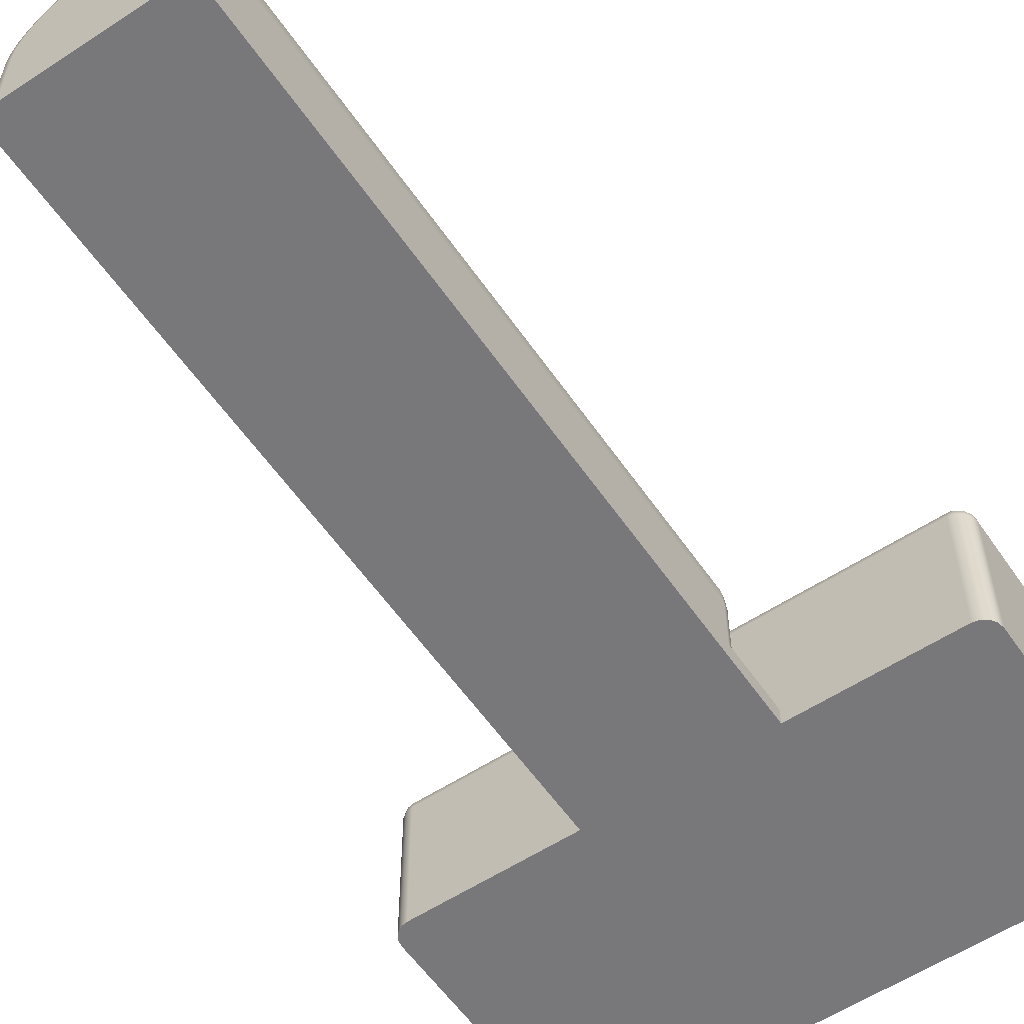
<metadata>
{"format":"obj","ext":"obj","renderer":"f3d","projection":"perspective","resolution":1024,"background":"white","views":[{"elev":-57.6,"azim":34.2,"up":"+Y"}]}
</metadata>
<code>
g mbes
v -0.065 0.02 -0.1048
v -0.065 0.02 -0.09602
v -0.065 0.02047 -0.09894
v -0.065 0.02047 -0.1019
v 0.065 0.02 -0.09602
v 0.065 0.02 -0.1048
v 0.065 0.02047 -0.1019
v 0.065 0.02047 -0.09894
v 0.065 0.005 -0.1187
v -0.065 0.005 -0.1187
v -0.065 0.009152 -0.1175
v -0.065 0.01292 -0.1154
v -0.065 0.01609 -0.1125
v -0.065 0.01849 -0.1089
v -0.065 0.01849 -0.09197
v -0.065 0.01609 -0.08838
v -0.065 0.01292 -0.08545
v -0.065 0.009152 -0.08332
v -0.065 0.005 -0.08213
v 0.065 0.005 -0.08213
v 0.065 0.009152 -0.08332
v 0.065 0.01292 -0.08545
v 0.065 0.01609 -0.08838
v 0.065 0.01849 -0.09197
v 0.065 0.01849 -0.1089
v 0.065 0.01609 -0.1125
v 0.065 0.01292 -0.1154
v 0.065 0.009152 -0.1175
v -0 0.009152 -0.1175
v -0 0.01292 -0.1154
v -0 0.01613 -0.1124
v -0 0.01853 -0.1088
v 0 0.02002 -0.1047
v -0 0.02053 -0.1004
v -0 0.02002 -0.09611
v -0 0.01853 -0.09204
v -0 0.01613 -0.08843
v -0 0.01292 -0.08545
v -0 0.009152 -0.08332
v -0.065 0.02 -0.07335
v -0.065 0.005 -0.07335
v -0.065 0.005 -0.1275
v -0.065 0.02 -0.1275
v 0.065 0.005 -0.07335
v 0.065 0.005 -0.1275
v 0.065 0.02 -0.07335
v 0.065 0.02 -0.1275
v -0.0651 0.02098 -0.07325
v -0.06538 0.02191 -0.07297
v -0.06646 0.02354 -0.07188
v -0.06809 0.02462 -0.07026
v -0.07 0.025 -0.06835
v 0.07 0.025 -0.06835
v 0.06809 0.02462 -0.07026
v 0.06646 0.02354 -0.07188
v 0.06538 0.02191 -0.07297
v 0.0651 0.02098 -0.07325
v -0.035 0.02191 -0.07297
v -0 0.02191 -0.07297
v 0.035 0.02191 -0.07297
v -0.035 0.02354 -0.07188
v -0 0.02354 -0.07188
v 0.035 0.02354 -0.07188
v -0.035 0.02462 -0.07026
v -0 0.02462 -0.07026
v 0.035 0.02462 -0.07026
v 0.02 0 -0.0475
v 0.02191 0 -0.04712
v 0.02354 0 -0.04604
v 0.02462 0 -0.04441
v 0.025 0 -0.0425
v 0.025 -0.015 -0.0425
v 0.02462 -0.015 -0.04441
v 0.02354 -0.015 -0.04604
v 0.02191 -0.015 -0.04712
v 0.02 -0.015 -0.0475
v -0.02 0 -0.0475
v -0.02191 0 -0.04712
v -0.02354 0 -0.04604
v -0.02462 0 -0.04441
v -0.025 0 -0.0425
v -0.02452 0.004877 -0.0425
v -0.0231 0.009567 -0.0425
v -0.02079 0.01389 -0.0425
v -0.01768 0.01768 -0.0425
v -0.01389 0.02079 -0.0425
v -0.009567 0.0231 -0.0425
v -0.004877 0.02452 -0.0425
v -0 0.025 -0.0425
v 0.004877 0.02452 -0.0425
v 0.009567 0.0231 -0.0425
v 0.01389 0.02079 -0.0425
v 0.01768 0.01768 -0.0425
v 0.02079 0.01389 -0.0425
v 0.0231 0.009567 -0.0425
v 0.02452 0.004877 -0.0425
v 0.0195 0.00445 -0.0475
v 0.01802 0.008678 -0.0475
v 0.01564 0.01247 -0.0475
v 0.01247 0.01564 -0.0475
v 0.008678 0.01802 -0.0475
v 0.00445 0.0195 -0.0475
v -0 0.02 -0.0475
v -0.00445 0.0195 -0.0475
v -0.008678 0.01802 -0.0475
v -0.01247 0.01564 -0.0475
v -0.01564 0.01247 -0.0475
v -0.01802 0.008678 -0.0475
v -0.0195 0.00445 -0.0475
v -0.02415 0.004803 -0.04441
v -0.02308 0.004592 -0.04604
v -0.02149 0.004275 -0.04712
v -0.02275 0.009421 -0.04441
v -0.02174 0.009007 -0.04604
v -0.02024 0.008386 -0.04712
v -0.02047 0.01368 -0.04441
v -0.01957 0.01308 -0.04604
v -0.01822 0.01217 -0.04712
v -0.01741 0.01741 -0.04441
v -0.01664 0.01664 -0.04604
v -0.0155 0.0155 -0.04712
v -0.01368 0.02047 -0.04441
v -0.01308 0.01957 -0.04604
v -0.01217 0.01822 -0.04712
v -0.009421 0.02275 -0.04441
v -0.009007 0.02174 -0.04604
v -0.008386 0.02024 -0.04712
v -0.004803 0.02415 -0.04441
v -0.004592 0.02308 -0.04604
v -0.004275 0.02149 -0.04712
v -0 0.02462 -0.04441
v -0 0.02354 -0.04604
v -0 0.02191 -0.04712
v 0.004803 0.02415 -0.04441
v 0.004592 0.02308 -0.04604
v 0.004275 0.02149 -0.04712
v 0.009421 0.02275 -0.04441
v 0.009007 0.02174 -0.04604
v 0.008386 0.02024 -0.04712
v 0.01368 0.02047 -0.04441
v 0.01308 0.01957 -0.04604
v 0.01217 0.01822 -0.04712
v 0.01741 0.01741 -0.04441
v 0.01664 0.01664 -0.04604
v 0.0155 0.0155 -0.04712
v 0.02047 0.01368 -0.04441
v 0.01957 0.01308 -0.04604
v 0.01822 0.01217 -0.04712
v 0.02275 0.009421 -0.04441
v 0.02174 0.009007 -0.04604
v 0.02024 0.008386 -0.04712
v 0.02415 0.004803 -0.04441
v 0.02308 0.004592 -0.04604
v 0.02149 0.004275 -0.04712
v -0.02 -0.015 -0.0475
v -0.02191 -0.015 -0.04712
v -0.02354 -0.015 -0.04604
v -0.02462 -0.015 -0.04441
v -0.025 -0.015 -0.0425
v -0.025 -0.02 0.1325
v -0.02462 -0.02 0.1344
v -0.02354 -0.02 0.136
v -0.02191 -0.02 0.1371
v -0.02 -0.02 0.1375
v -0.02 0 0.1375
v -0.02191 0 0.1371
v -0.02354 0 0.136
v -0.02462 0 0.1344
v -0.025 0 0.1325
v 0.02 0 0.1375
v 0.02191 0 0.1371
v 0.02354 0 0.136
v 0.02462 0 0.1344
v 0.025 0 0.1325
v 0.02452 0.004877 0.1325
v 0.0231 0.009567 0.1325
v 0.02079 0.01389 0.1325
v 0.01768 0.01768 0.1325
v 0.01389 0.02079 0.1325
v 0.009567 0.0231 0.1325
v 0.004877 0.02452 0.1325
v 0 0.025 0.1325
v -0.004877 0.02452 0.1325
v -0.009567 0.0231 0.1325
v -0.01389 0.02079 0.1325
v -0.01768 0.01768 0.1325
v -0.02079 0.01389 0.1325
v -0.0231 0.009567 0.1325
v -0.02452 0.004877 0.1325
v -0.0195 0.00445 0.1375
v -0.01802 0.008678 0.1375
v -0.01564 0.01247 0.1375
v -0.01247 0.01564 0.1375
v -0.008678 0.01802 0.1375
v -0.00445 0.0195 0.1375
v 0 0.02 0.1375
v 0.00445 0.0195 0.1375
v 0.008678 0.01802 0.1375
v 0.01247 0.01564 0.1375
v 0.01564 0.01247 0.1375
v 0.01802 0.008678 0.1375
v 0.0195 0.00445 0.1375
v 0.02415 0.004803 0.1344
v 0.02308 0.004592 0.136
v 0.02149 0.004275 0.1371
v 0.02275 0.009421 0.1344
v 0.02174 0.009007 0.136
v 0.02024 0.008386 0.1371
v 0.02047 0.01368 0.1344
v 0.01957 0.01308 0.136
v 0.01822 0.01217 0.1371
v 0.01741 0.01741 0.1344
v 0.01664 0.01664 0.136
v 0.0155 0.0155 0.1371
v 0.01368 0.02047 0.1344
v 0.01308 0.01957 0.136
v 0.01217 0.01822 0.1371
v 0.009421 0.02275 0.1344
v 0.009007 0.02174 0.136
v 0.008386 0.02024 0.1371
v 0.004803 0.02415 0.1344
v 0.004592 0.02308 0.136
v 0.004275 0.02149 0.1371
v 0 0.02462 0.1344
v 0 0.02354 0.136
v 0 0.02191 0.1371
v -0.004803 0.02415 0.1344
v -0.004592 0.02308 0.136
v -0.004275 0.02149 0.1371
v -0.009421 0.02275 0.1344
v -0.009007 0.02174 0.136
v -0.008386 0.02024 0.1371
v -0.01368 0.02047 0.1344
v -0.01308 0.01957 0.136
v -0.01217 0.01822 0.1371
v -0.01741 0.01741 0.1344
v -0.01664 0.01664 0.136
v -0.0155 0.0155 0.1371
v -0.02047 0.01368 0.1344
v -0.01957 0.01308 0.136
v -0.01822 0.01217 0.1371
v -0.02275 0.009421 0.1344
v -0.02174 0.009007 0.136
v -0.02024 0.008386 0.1371
v -0.02415 0.004803 0.1344
v -0.02308 0.004592 0.136
v -0.02149 0.004275 0.1371
v 0.02 -0.02 0.1375
v 0.02191 -0.02 0.1371
v 0.02354 -0.02 0.136
v 0.02462 -0.02 0.1344
v 0.025 -0.02 0.1325
v -0.025 -0.015 -0.0625
v -0.025 -0.02 -0.0625
v -0.07 0.025 -0.1325
v -0.07 0.02462 -0.1344
v -0.07 0.02354 -0.136
v -0.07 0.02191 -0.1371
v -0.07 0.02 -0.1375
v -0.07191 0.02 -0.1371
v -0.07354 0.02 -0.136
v -0.07462 0.02 -0.1344
v -0.075 0.02 -0.1325
v -0.07462 0.02191 -0.1325
v -0.07354 0.02354 -0.1325
v -0.07191 0.02462 -0.1325
v -0.07162 0.02448 -0.134
v -0.07325 0.02373 -0.1332
v -0.07462 0.02136 -0.1339
v -0.07352 0.02251 -0.135
v -0.07189 0.02327 -0.1358
v -0.07162 0.02152 -0.137
v -0.07325 0.02074 -0.1362
v -0.07 -0.02 -0.1375
v -0.07191 -0.02 -0.1371
v -0.07354 -0.02 -0.136
v -0.07462 -0.02 -0.1344
v -0.075 -0.02 -0.1325
v -0.07 0.025 -0.0675
v -0.07191 0.02462 -0.0675
v -0.07354 0.02354 -0.0675
v -0.07462 0.02191 -0.0675
v -0.075 0.02 -0.0675
v -0.07462 0.02 -0.06559
v -0.07354 0.02 -0.06396
v -0.07191 0.02 -0.06288
v -0.07 0.02 -0.0625
v -0.07 0.02191 -0.06288
v -0.07 0.02354 -0.06396
v -0.07 0.02462 -0.06559
v -0.07327 0.02189 -0.06423
v -0.07251 0.02353 -0.06499
v -0.07136 0.02462 -0.06614
v -0.07373 0.02325 -0.06676
v -0.07448 0.02162 -0.06598
v -0.07152 0.02162 -0.06302
v -0.07074 0.02325 -0.06377
v -0.075 -0.02 -0.0675
v -0.07462 -0.02 -0.06559
v -0.07354 -0.02 -0.06396
v -0.07191 -0.02 -0.06288
v -0.07 -0.02 -0.0625
v 0.07 0.025 -0.1325
v 0.07191 0.02462 -0.1325
v 0.07354 0.02354 -0.1325
v 0.07462 0.02191 -0.1325
v 0.075 0.02 -0.1325
v 0.07462 0.02 -0.1344
v 0.07354 0.02 -0.136
v 0.07191 0.02 -0.1371
v 0.07 0.02 -0.1375
v 0.07 0.02191 -0.1371
v 0.07 0.02354 -0.136
v 0.07 0.02462 -0.1344
v 0.07327 0.02189 -0.1358
v 0.07251 0.02353 -0.135
v 0.07136 0.02462 -0.1339
v 0.07373 0.02325 -0.1332
v 0.07448 0.02162 -0.134
v 0.07152 0.02162 -0.137
v 0.07074 0.02325 -0.1362
v 0.075 -0.02 -0.1325
v 0.07462 -0.02 -0.1344
v 0.07354 -0.02 -0.136
v 0.07191 -0.02 -0.1371
v 0.07 -0.02 -0.1375
v -0.06809 0.02462 -0.1306
v -0.06646 0.02354 -0.129
v -0.06538 0.02191 -0.1279
v -0.0651 0.02098 -0.1276
v 0.0651 0.02098 -0.1276
v 0.06538 0.02191 -0.1279
v 0.06646 0.02354 -0.129
v 0.06809 0.02462 -0.1306
v -0.02333 0.02217 -0.137
v 0.02333 0.02217 -0.137
v -0.02333 0.02391 -0.1356
v 0.02333 0.02391 -0.1356
v -0.02333 0.02488 -0.1336
v 0.02333 0.02488 -0.1336
v -0.02333 0.02488 -0.1314
v 0.02333 0.02488 -0.1314
v -0.02333 0.02391 -0.1294
v 0.02333 0.02391 -0.1294
v -0.02333 0.02217 -0.128
v 0.02333 0.02217 -0.128
v 0.07 0.025 -0.0675
v 0.07 0.02462 -0.06559
v 0.07 0.02354 -0.06396
v 0.07 0.02191 -0.06288
v 0.07 0.02 -0.0625
v 0.07191 0.02 -0.06288
v 0.07354 0.02 -0.06396
v 0.07462 0.02 -0.06559
v 0.075 0.02 -0.0675
v 0.07462 0.02191 -0.0675
v 0.07354 0.02354 -0.0675
v 0.07191 0.02462 -0.0675
v 0.07327 0.02189 -0.06423
v 0.07251 0.02353 -0.06499
v 0.07136 0.02462 -0.06614
v 0.07074 0.02325 -0.06377
v 0.07152 0.02162 -0.06302
v 0.07448 0.02162 -0.06598
v 0.07373 0.02325 -0.06676
v 0.07 -0.02 -0.0625
v 0.07191 -0.02 -0.06288
v 0.07354 -0.02 -0.06396
v 0.07462 -0.02 -0.06559
v 0.075 -0.02 -0.0675
v 0.07451 0.02217 -0.1
v 0.07312 0.02391 -0.1
v 0.07111 0.02488 -0.1
v 0.06889 0.02488 -0.1
v 0.06688 0.02391 -0.1
v 0.06549 0.02217 -0.1
v 0.035 0.02191 -0.06288
v -0 0.02191 -0.06288
v -0.035 0.02191 -0.06288
v 0.035 0.02354 -0.06396
v -0 0.02354 -0.06396
v -0.035 0.02354 -0.06396
v 0.035 0.02462 -0.06559
v -0 0.02462 -0.06559
v -0.035 0.02462 -0.06559
v -0.07451 0.02217 -0.1
v -0.07312 0.02391 -0.1
v -0.07111 0.02488 -0.1
v -0.06889 0.02488 -0.1
v -0.06688 0.02391 -0.1
v -0.06549 0.02217 -0.1
v 0.02452 0.004877 0.045
v 0.0231 0.009567 0.045
v 0.02079 0.01389 0.045
v 0.01768 0.01768 0.045
v 0.01389 0.02079 0.045
v 0.009567 0.0231 0.045
v 0.004877 0.02452 0.045
v 0 0.025 0.045
v -0.004877 0.02452 0.045
v -0.009567 0.0231 0.045
v -0.01389 0.02079 0.045
v -0.01768 0.01768 0.045
v -0.02079 0.01389 0.045
v -0.0231 0.009567 0.045
v -0.02452 0.004877 0.045
v 0.025 -0.015 -0.0625
v 0.025 -0.02 -0.0625
f 1 2 4
f 4 2 3
f 5 6 8
f 8 6 7
f 28 9 29
f 29 9 10
f 29 10 11
f 29 11 30
f 30 11 12
f 30 12 13
f 30 13 31
f 31 13 14
f 31 14 32
f 32 14 1
f 32 1 33
f 33 1 4
f 33 4 34
f 34 4 3
f 34 3 35
f 35 3 2
f 35 2 36
f 36 2 15
f 36 15 37
f 37 15 16
f 37 16 38
f 38 16 17
f 38 17 39
f 39 17 18
f 39 18 19
f 19 20 39
f 39 20 21
f 39 21 38
f 38 21 22
f 38 22 23
f 38 23 37
f 37 23 24
f 37 24 36
f 36 24 5
f 36 5 35
f 35 5 8
f 35 8 34
f 34 8 7
f 34 7 33
f 33 7 6
f 33 6 32
f 32 6 25
f 32 25 31
f 31 25 26
f 31 26 30
f 30 26 27
f 30 27 29
f 29 27 28
f 19 18 41
f 41 18 40
f 40 18 17
f 40 17 16
f 16 15 40
f 40 15 2
f 1 14 43
f 43 14 13
f 43 13 12
f 12 11 43
f 43 11 42
f 42 11 10
f 19 41 20
f 20 41 44
f 9 45 10
f 10 45 42
f 5 24 46
f 46 24 23
f 46 23 22
f 22 21 46
f 46 21 44
f 44 21 20
f 9 28 45
f 45 28 47
f 47 28 27
f 47 27 26
f 26 25 47
f 47 25 6
f 46 40 57
f 57 40 59
f 57 59 60
f 60 59 63
f 60 63 56
f 56 63 55
f 55 63 66
f 55 66 54
f 54 66 53
f 53 66 65
f 53 65 52
f 52 65 64
f 52 64 51
f 51 64 50
f 50 64 61
f 50 61 49
f 49 61 58
f 49 58 48
f 48 58 40
f 40 58 59
f 56 57 60
f 59 58 62
f 62 58 61
f 62 61 65
f 65 61 64
f 66 63 62
f 62 63 59
f 66 62 65
f 40 46 41
f 41 46 44
f 47 43 45
f 45 43 42
f 76 67 75
f 75 67 68
f 75 68 74
f 74 68 69
f 74 69 73
f 73 69 70
f 73 70 72
f 72 70 71
f 109 77 112
f 112 77 78
f 112 78 79
f 112 79 111
f 111 79 80
f 111 80 110
f 110 80 81
f 110 81 82
f 110 82 113
f 113 82 83
f 113 83 116
f 116 83 84
f 116 84 119
f 119 84 85
f 119 85 122
f 122 85 86
f 122 86 125
f 125 86 87
f 125 87 128
f 128 87 88
f 128 88 131
f 131 88 89
f 131 89 134
f 134 89 90
f 134 90 137
f 137 90 91
f 137 91 140
f 140 91 92
f 140 92 143
f 143 92 93
f 143 93 146
f 146 93 94
f 146 94 149
f 149 94 95
f 149 95 152
f 152 95 96
f 152 96 70
f 70 96 71
f 70 69 152
f 152 69 153
f 152 153 149
f 149 153 150
f 149 150 146
f 146 150 147
f 146 147 143
f 143 147 144
f 143 144 140
f 140 144 141
f 140 141 137
f 137 141 138
f 137 138 134
f 134 138 135
f 134 135 131
f 131 135 132
f 131 132 128
f 128 132 129
f 128 129 125
f 125 129 126
f 125 126 122
f 122 126 123
f 122 123 119
f 119 123 120
f 119 120 116
f 116 120 117
f 116 117 113
f 113 117 114
f 113 114 110
f 110 114 111
f 69 68 153
f 153 68 154
f 153 154 150
f 150 154 151
f 150 151 147
f 147 151 148
f 147 148 144
f 144 148 145
f 144 145 141
f 141 145 142
f 141 142 138
f 138 142 139
f 138 139 135
f 135 139 136
f 135 136 132
f 132 136 133
f 132 133 129
f 129 133 130
f 129 130 126
f 126 130 127
f 126 127 123
f 123 127 124
f 123 124 120
f 120 124 121
f 120 121 117
f 117 121 118
f 117 118 114
f 114 118 115
f 114 115 111
f 111 115 112
f 68 67 154
f 154 67 97
f 154 97 151
f 151 97 98
f 151 98 148
f 148 98 99
f 148 99 145
f 145 99 100
f 145 100 142
f 142 100 101
f 142 101 139
f 139 101 102
f 139 102 136
f 136 102 103
f 136 103 133
f 133 103 130
f 103 104 130
f 130 104 127
f 104 105 127
f 127 105 124
f 105 106 124
f 124 106 121
f 106 107 121
f 121 107 118
f 107 108 118
f 118 108 115
f 108 109 115
f 115 109 112
f 77 155 78
f 78 155 156
f 78 156 79
f 79 156 157
f 79 157 80
f 80 157 158
f 80 158 81
f 81 158 159
f 76 155 67
f 67 155 77
f 67 77 97
f 97 77 109
f 97 109 98
f 98 109 108
f 98 108 99
f 99 108 107
f 99 107 100
f 100 107 106
f 100 106 101
f 101 106 105
f 101 105 102
f 102 105 104
f 102 104 103
f 169 160 168
f 168 160 161
f 168 161 167
f 167 161 162
f 167 162 166
f 166 162 163
f 166 163 165
f 165 163 164
f 202 170 205
f 205 170 171
f 205 171 172
f 205 172 204
f 204 172 173
f 204 173 203
f 203 173 174
f 203 174 175
f 203 175 206
f 206 175 176
f 206 176 209
f 209 176 177
f 209 177 212
f 212 177 178
f 212 178 215
f 215 178 179
f 215 179 218
f 218 179 180
f 218 180 221
f 221 180 181
f 221 181 224
f 224 181 182
f 224 182 227
f 227 182 183
f 227 183 230
f 230 183 184
f 230 184 233
f 233 184 185
f 233 185 236
f 236 185 186
f 236 186 239
f 239 186 187
f 239 187 242
f 242 187 188
f 242 188 245
f 245 188 189
f 245 189 168
f 168 189 169
f 168 167 245
f 245 167 246
f 245 246 242
f 242 246 243
f 242 243 239
f 239 243 240
f 239 240 236
f 236 240 237
f 236 237 233
f 233 237 234
f 233 234 230
f 230 234 231
f 230 231 227
f 227 231 228
f 227 228 224
f 224 228 225
f 224 225 221
f 221 225 222
f 221 222 218
f 218 222 219
f 218 219 215
f 215 219 216
f 215 216 212
f 212 216 213
f 212 213 209
f 209 213 210
f 209 210 206
f 206 210 207
f 206 207 203
f 203 207 204
f 167 166 246
f 246 166 247
f 246 247 243
f 243 247 244
f 243 244 240
f 240 244 241
f 240 241 237
f 237 241 238
f 237 238 234
f 234 238 235
f 234 235 231
f 231 235 232
f 231 232 228
f 228 232 229
f 228 229 225
f 225 229 226
f 225 226 222
f 222 226 223
f 222 223 219
f 219 223 220
f 219 220 216
f 216 220 217
f 216 217 213
f 213 217 214
f 213 214 210
f 210 214 211
f 210 211 207
f 207 211 208
f 207 208 204
f 204 208 205
f 166 165 247
f 247 165 190
f 247 190 244
f 244 190 191
f 244 191 241
f 241 191 192
f 241 192 238
f 238 192 193
f 238 193 235
f 235 193 194
f 235 194 232
f 232 194 195
f 232 195 229
f 229 195 196
f 229 196 226
f 226 196 223
f 196 197 223
f 223 197 220
f 197 198 220
f 220 198 217
f 198 199 217
f 217 199 214
f 199 200 214
f 214 200 211
f 200 201 211
f 211 201 208
f 201 202 208
f 208 202 205
f 170 248 171
f 171 248 249
f 171 249 172
f 172 249 250
f 172 250 173
f 173 250 251
f 173 251 174
f 174 251 252
f 164 248 165
f 165 248 170
f 165 170 190
f 190 170 202
f 190 202 191
f 191 202 201
f 191 201 192
f 192 201 200
f 192 200 193
f 193 200 199
f 193 199 194
f 194 199 198
f 194 198 195
f 195 198 197
f 195 197 196
f 253 254 159
f 159 254 160
f 159 160 169
f 169 81 159
f 266 255 267
f 267 255 256
f 267 256 271
f 271 256 257
f 271 257 258
f 271 258 272
f 272 258 259
f 272 259 260
f 272 260 273
f 273 260 261
f 273 261 262
f 263 269 262
f 262 269 270
f 262 270 273
f 273 270 271
f 273 271 272
f 263 264 269
f 269 264 268
f 269 268 270
f 270 268 267
f 270 267 271
f 264 265 268
f 268 265 266
f 268 266 267
f 259 274 260
f 260 274 275
f 260 275 261
f 261 275 276
f 261 276 262
f 262 276 277
f 262 277 263
f 263 277 278
f 290 279 293
f 293 279 280
f 293 280 281
f 282 294 281
f 281 294 292
f 281 292 293
f 293 292 290
f 294 282 295
f 295 282 283
f 295 283 284
f 295 284 291
f 291 284 285
f 291 285 286
f 291 286 296
f 296 286 287
f 296 287 288
f 296 288 297
f 297 288 289
f 297 289 290
f 294 295 292
f 292 295 291
f 292 291 297
f 297 291 296
f 290 292 297
f 283 298 284
f 284 298 299
f 284 299 285
f 285 299 300
f 285 300 286
f 286 300 301
f 286 301 287
f 287 301 302
f 314 303 317
f 317 303 304
f 317 304 305
f 306 318 305
f 305 318 316
f 305 316 317
f 317 316 314
f 318 306 319
f 319 306 307
f 319 307 308
f 319 308 315
f 315 308 309
f 315 309 310
f 315 310 320
f 320 310 311
f 320 311 312
f 320 312 321
f 321 312 313
f 321 313 314
f 318 319 316
f 316 319 315
f 316 315 321
f 321 315 320
f 314 316 321
f 307 322 308
f 308 322 323
f 308 323 309
f 309 323 324
f 309 324 310
f 310 324 325
f 310 325 311
f 311 325 326
f 258 335 259
f 259 335 336
f 259 336 312
f 312 336 313
f 313 336 338
f 313 338 314
f 314 338 340
f 314 340 303
f 303 340 342
f 303 342 334
f 334 342 344
f 334 344 333
f 333 344 346
f 333 346 332
f 332 346 331
f 331 346 345
f 331 345 329
f 329 345 328
f 328 345 343
f 328 343 327
f 327 343 341
f 327 341 255
f 255 341 339
f 255 339 256
f 256 339 337
f 256 337 257
f 257 337 335
f 257 335 258
f 329 330 331
f 331 330 43
f 331 43 47
f 312 311 259
f 338 336 335
f 340 338 337
f 337 338 335
f 342 340 339
f 339 340 337
f 344 342 341
f 341 342 339
f 346 344 343
f 343 344 341
f 345 346 343
f 358 347 361
f 361 347 348
f 361 348 349
f 350 362 349
f 349 362 360
f 349 360 361
f 361 360 358
f 362 350 363
f 363 350 351
f 363 351 352
f 363 352 359
f 359 352 353
f 359 353 354
f 359 354 364
f 364 354 355
f 364 355 356
f 364 356 365
f 365 356 357
f 365 357 358
f 362 363 360
f 360 363 359
f 360 359 365
f 365 359 364
f 358 360 365
f 351 366 352
f 352 366 367
f 352 367 353
f 353 367 368
f 353 368 354
f 354 368 369
f 354 369 355
f 355 369 370
f 306 371 307
f 307 371 356
f 307 356 355
f 306 305 371
f 371 305 372
f 371 372 357
f 357 372 358
f 358 372 373
f 358 373 347
f 347 373 53
f 53 373 374
f 53 374 54
f 54 374 375
f 54 375 55
f 55 375 376
f 55 376 56
f 56 376 57
f 57 376 5
f 57 5 46
f 305 304 372
f 372 304 373
f 304 303 373
f 373 303 374
f 303 334 374
f 374 334 375
f 334 333 375
f 375 333 376
f 333 332 376
f 376 332 331
f 376 331 5
f 5 331 6
f 6 331 47
f 357 356 371
f 350 377 351
f 351 377 378
f 351 378 287
f 287 378 379
f 287 379 288
f 288 379 289
f 289 379 382
f 289 382 290
f 290 382 385
f 290 385 279
f 279 385 384
f 279 384 347
f 347 384 383
f 347 383 348
f 348 383 349
f 349 383 380
f 349 380 350
f 350 380 377
f 382 379 378
f 378 377 381
f 381 377 380
f 381 380 384
f 384 380 383
f 385 382 381
f 381 382 378
f 385 381 384
f 282 386 283
f 283 386 264
f 283 264 263
f 282 281 386
f 386 281 387
f 386 387 265
f 265 387 266
f 266 387 388
f 266 388 255
f 255 388 389
f 255 389 327
f 327 389 390
f 327 390 328
f 328 390 391
f 328 391 329
f 329 391 330
f 330 391 1
f 330 1 43
f 281 280 387
f 387 280 388
f 279 52 280
f 280 52 388
f 388 52 389
f 389 52 51
f 389 51 390
f 390 51 50
f 390 50 391
f 391 50 49
f 391 49 48
f 40 2 48
f 48 2 1
f 48 1 391
f 265 264 386
f 259 311 274
f 274 311 326
f 307 355 322
f 322 355 370
f 53 52 347
f 347 52 279
f 174 71 392
f 392 71 96
f 392 96 393
f 393 96 95
f 393 95 394
f 394 95 94
f 394 94 395
f 395 94 93
f 395 93 396
f 396 93 92
f 396 92 397
f 397 92 91
f 397 91 398
f 398 91 90
f 398 90 399
f 399 90 89
f 399 89 400
f 400 89 88
f 400 88 401
f 401 88 87
f 401 87 402
f 402 87 86
f 402 86 403
f 403 86 85
f 403 85 404
f 404 85 84
f 404 84 405
f 405 84 83
f 405 83 406
f 406 83 82
f 406 82 81
f 81 169 406
f 406 169 189
f 406 189 405
f 405 189 188
f 405 188 404
f 404 188 187
f 404 187 403
f 403 187 186
f 403 186 402
f 402 186 185
f 402 185 401
f 401 185 184
f 401 184 400
f 400 184 183
f 400 183 399
f 399 183 182
f 399 182 398
f 398 182 181
f 398 181 397
f 397 181 180
f 397 180 396
f 396 180 179
f 396 179 395
f 395 179 178
f 395 178 394
f 394 178 177
f 394 177 393
f 393 177 176
f 393 176 392
f 392 176 175
f 392 175 174
f 159 158 253
f 253 158 157
f 253 157 156
f 156 155 253
f 253 155 76
f 253 76 407
f 407 76 75
f 407 75 74
f 74 73 407
f 407 73 72
f 71 174 72
f 72 174 252
f 72 252 408
f 408 407 72
f 251 250 252
f 252 250 249
f 252 249 248
f 248 164 252
f 252 164 160
f 252 160 254
f 164 163 160
f 160 163 162
f 160 162 161
f 302 274 254
f 254 274 408
f 254 408 252
f 301 298 302
f 302 298 278
f 302 278 274
f 274 278 275
f 275 278 276
f 276 278 277
f 301 300 298
f 298 300 299
f 274 326 408
f 408 326 366
f 366 326 370
f 366 370 367
f 367 370 368
f 368 370 369
f 370 326 322
f 322 326 325
f 322 325 324
f 324 323 322
f 278 298 263
f 263 298 283
f 302 253 287
f 287 253 407
f 287 407 351
f 351 407 366
f 366 407 408
f 302 254 253

</code>
